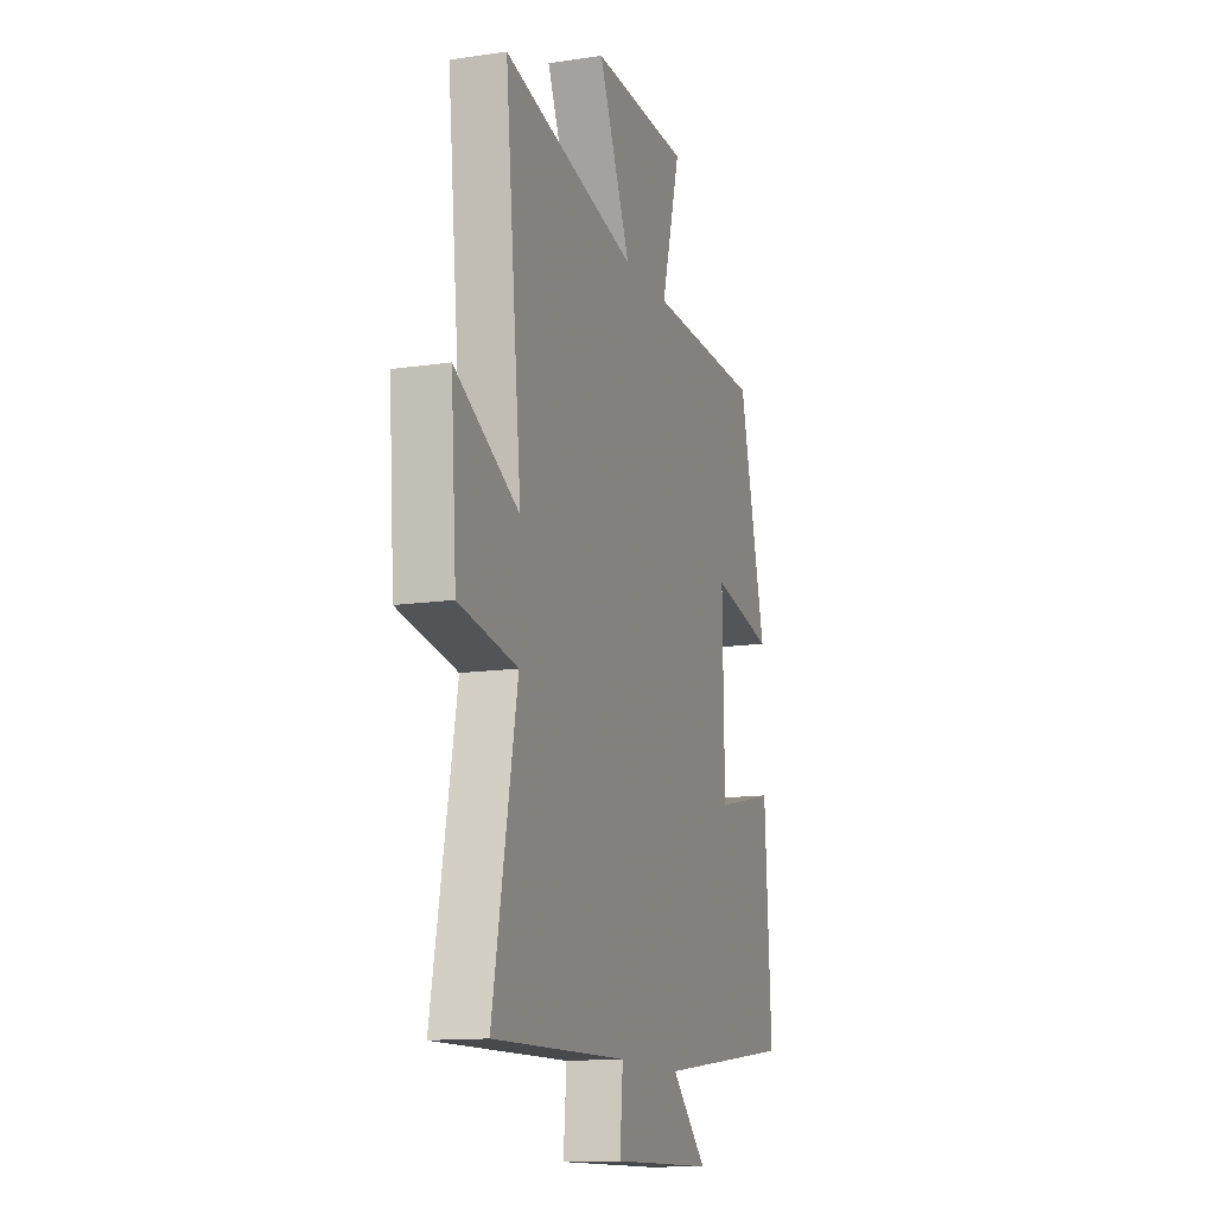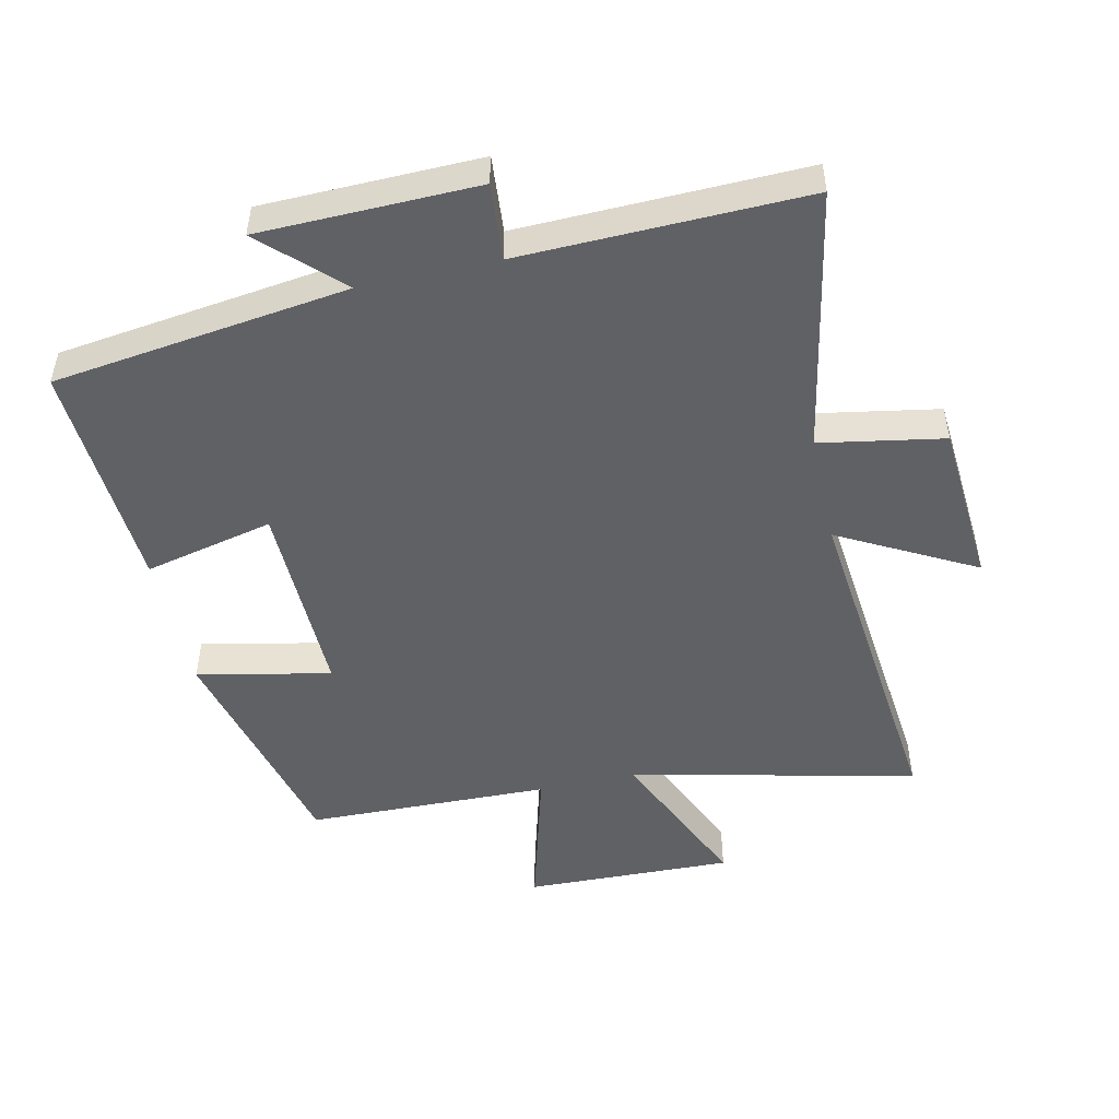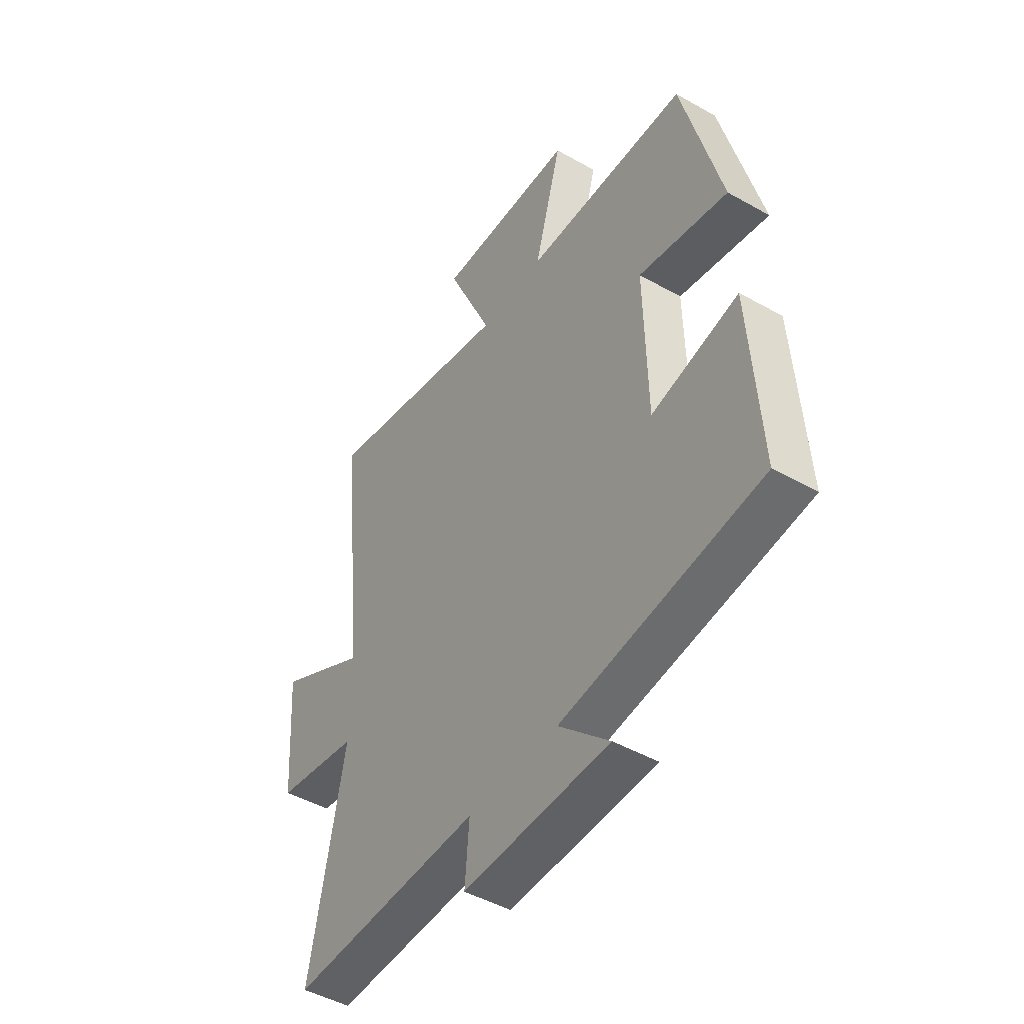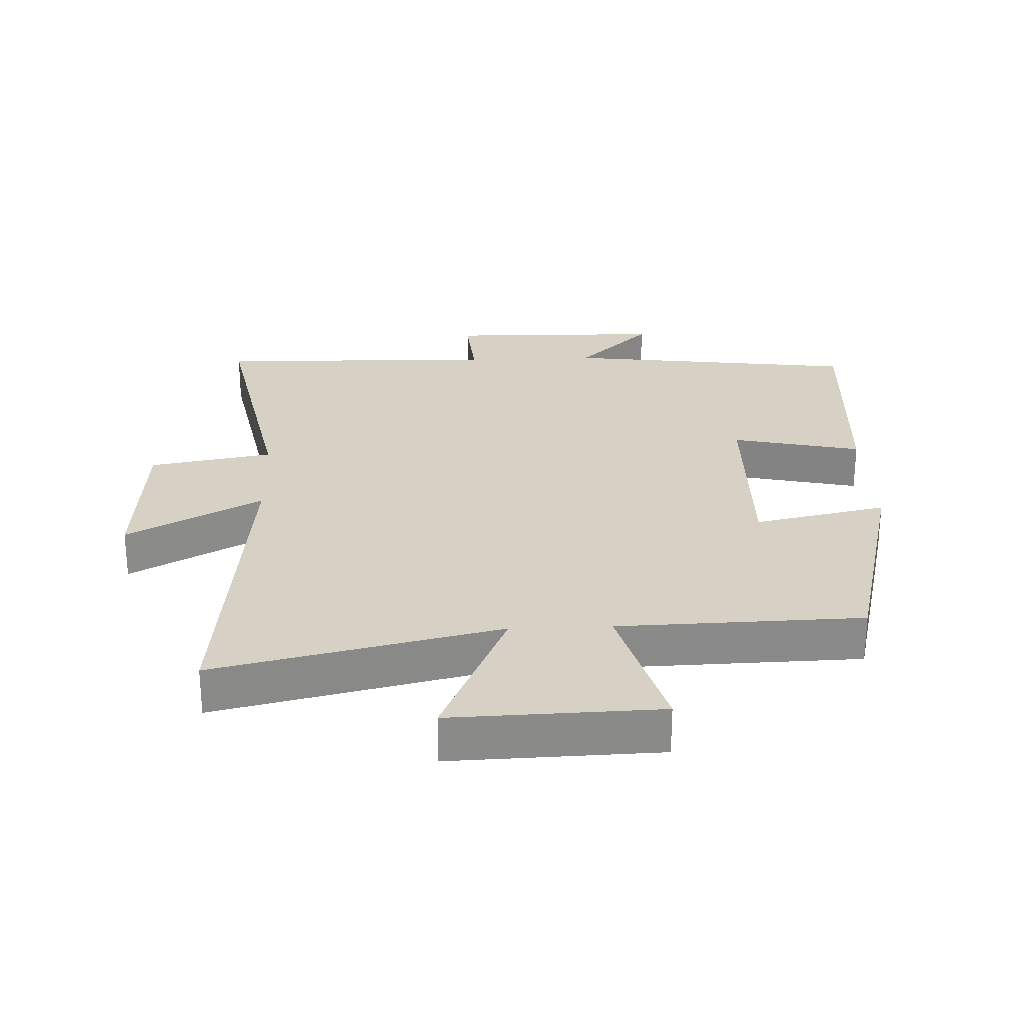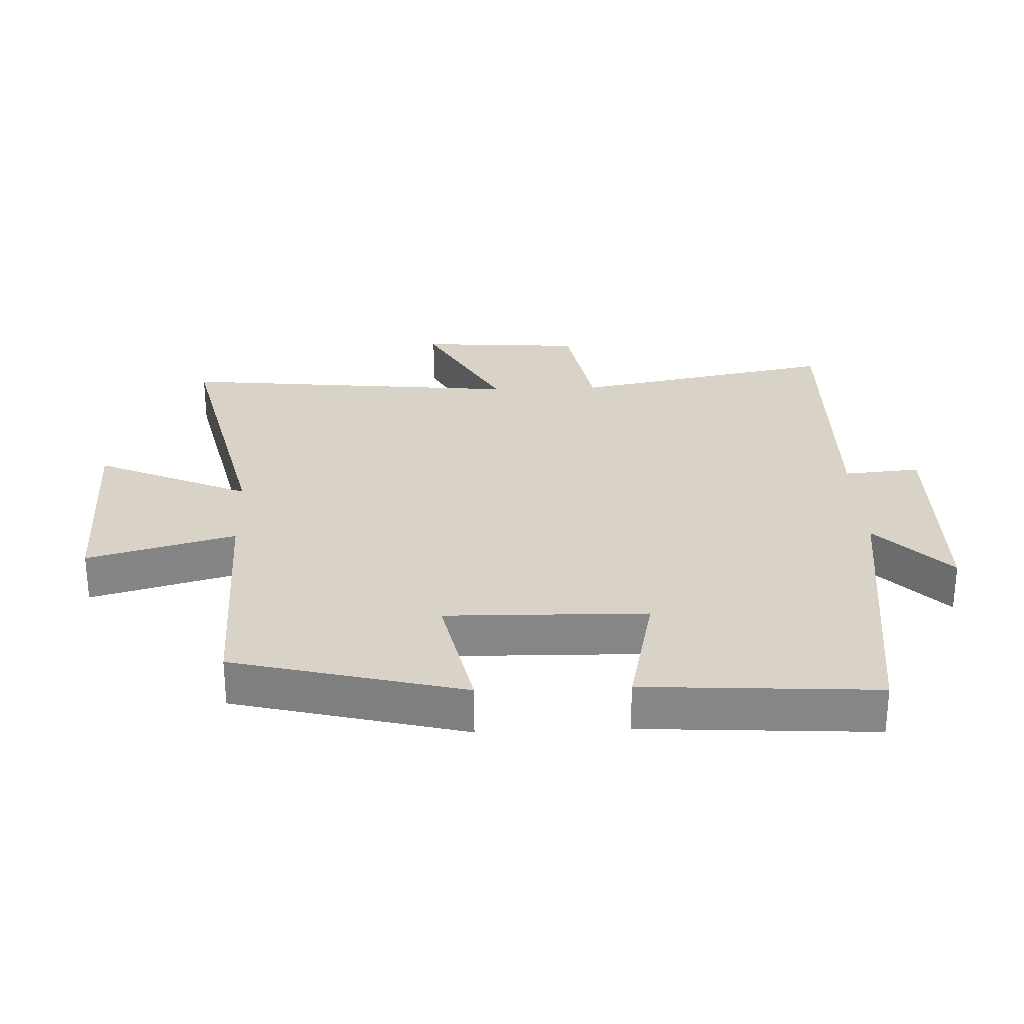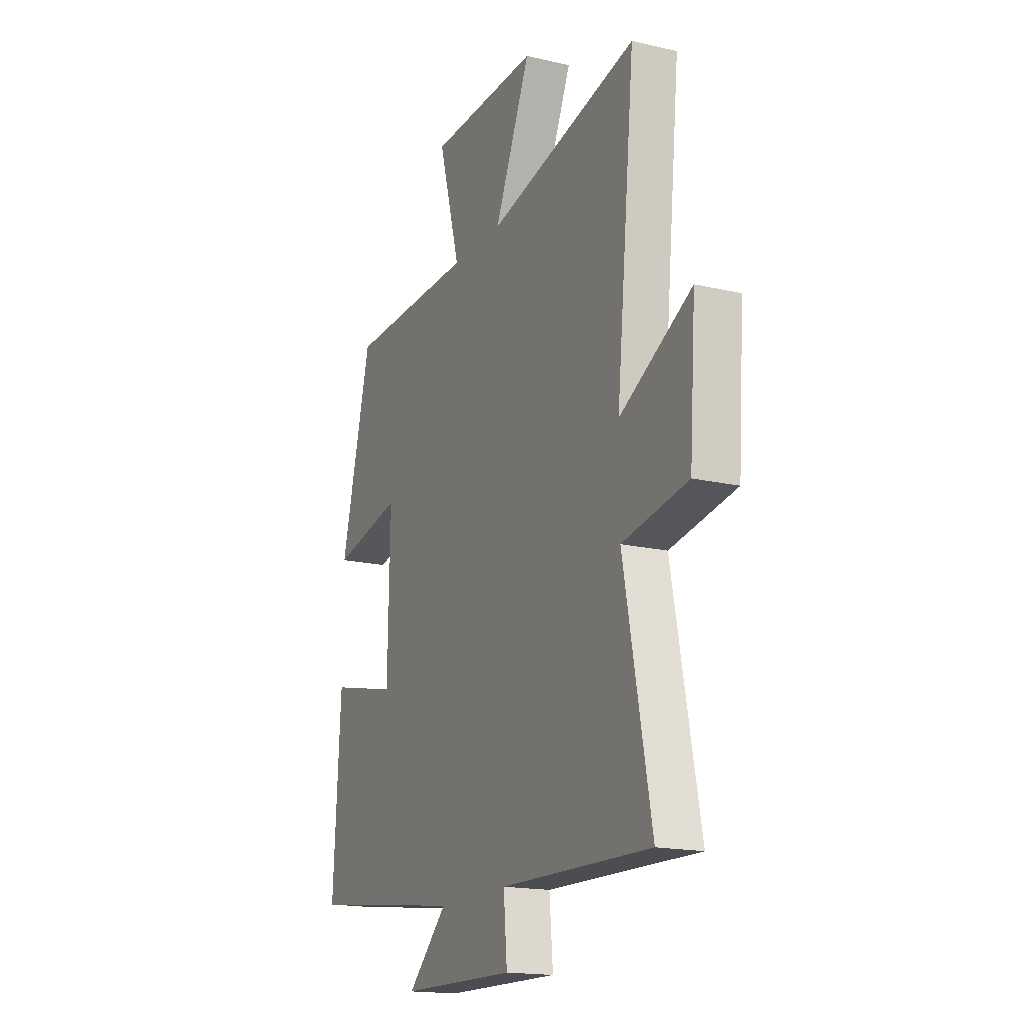
<metadata>
{"format":"obj","ext":"obj","renderer":"f3d","projection":"perspective","resolution":1024,"background":"white","views":[{"elev":-13.3,"azim":-71.4,"up":"+Z"},{"elev":-49.6,"azim":-167.4,"up":"+Y"},{"elev":-47.0,"azim":57.3,"up":"+Z"},{"elev":27.0,"azim":-2.3,"up":"+Y"},{"elev":27.9,"azim":87.7,"up":"+Y"},{"elev":-17.2,"azim":-115.1,"up":"+Z"}]}
</metadata>
<code>
v -0.554 0.07 0.6
v -0.116 0.07 0.5
v -0.221 0.07 0.737
v 0.099 0.07 0.727
v 0.036 0.07 0.5
v 0.411 0.07 0.49
v 0.5 0.07 0.136
v 0.295 0.07 0.179
v 0.301 0.07 -0.129
v 0.5 0.07 -0.084
v 0.522 0.07 -0.441
v 0.067 0.07 -0.5
v 0.183 0.07 -0.612
v -0.151 0.07 -0.618
v -0.141 0.07 -0.5
v -0.579 0.07 -0.51
v -0.5 0.07 -0.103
v -0.69 0.07 -0.069
v -0.708 0.07 0.183
v -0.5 0.07 0.071
v -0.554 0 0.6
v -0.116 0 0.5
v -0.221 0 0.737
v 0.099 0 0.727
v 0.036 0 0.5
v 0.411 0 0.49
v 0.5 0 0.136
v 0.295 0 0.179
v 0.301 0 -0.129
v 0.5 0 -0.084
v 0.522 0 -0.441
v 0.067 0 -0.5
v 0.183 0 -0.612
v -0.151 0 -0.618
v -0.141 0 -0.5
v -0.579 0 -0.51
v -0.5 0 -0.103
v -0.69 0 -0.069
v -0.708 0 0.183
v -0.5 0 0.071
f 17 18 19 20
f 15 16 17
f 15 17 20
f 12 13 14 15
f 9 10 11 12
f 8 9 12 15
f 5 6 7 8
f 5 8 15 20
f 2 3 4 5
f 20 1 2
f 2 5 20
f 40 39 38 37
f 37 36 35
f 40 37 35
f 35 34 33 32
f 32 31 30 29
f 35 32 29 28
f 28 27 26 25
f 40 35 28 25
f 25 24 23 22
f 22 21 40
f 40 25 22
f 1 21 22 2
f 2 22 23 3
f 3 23 24 4
f 4 24 25 5
f 5 25 26 6
f 6 26 27 7
f 7 27 28 8
f 8 28 29 9
f 9 29 30 10
f 10 30 31 11
f 11 31 32 12
f 12 32 33 13
f 13 33 34 14
f 14 34 35 15
f 15 35 36 16
f 16 36 37 17
f 17 37 38 18
f 18 38 39 19
f 19 39 40 20
f 20 40 21 1

</code>
